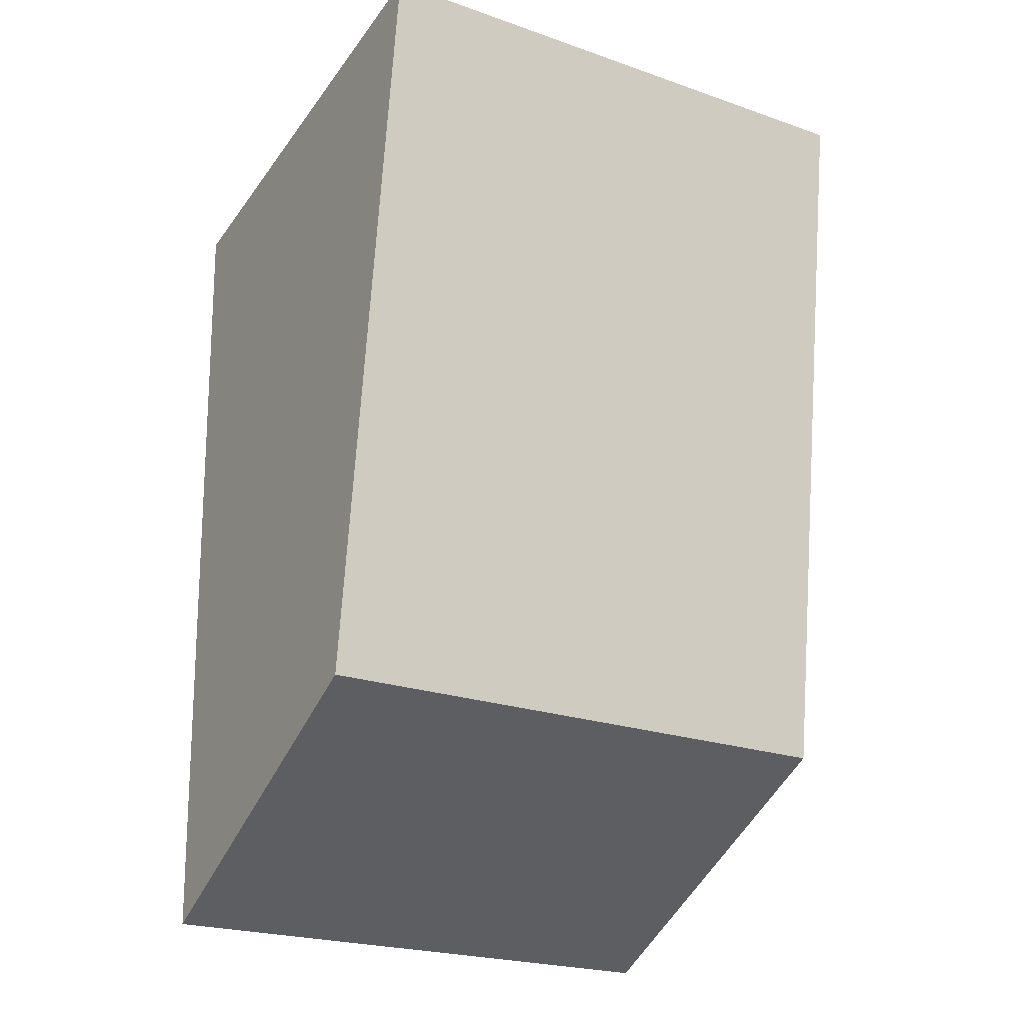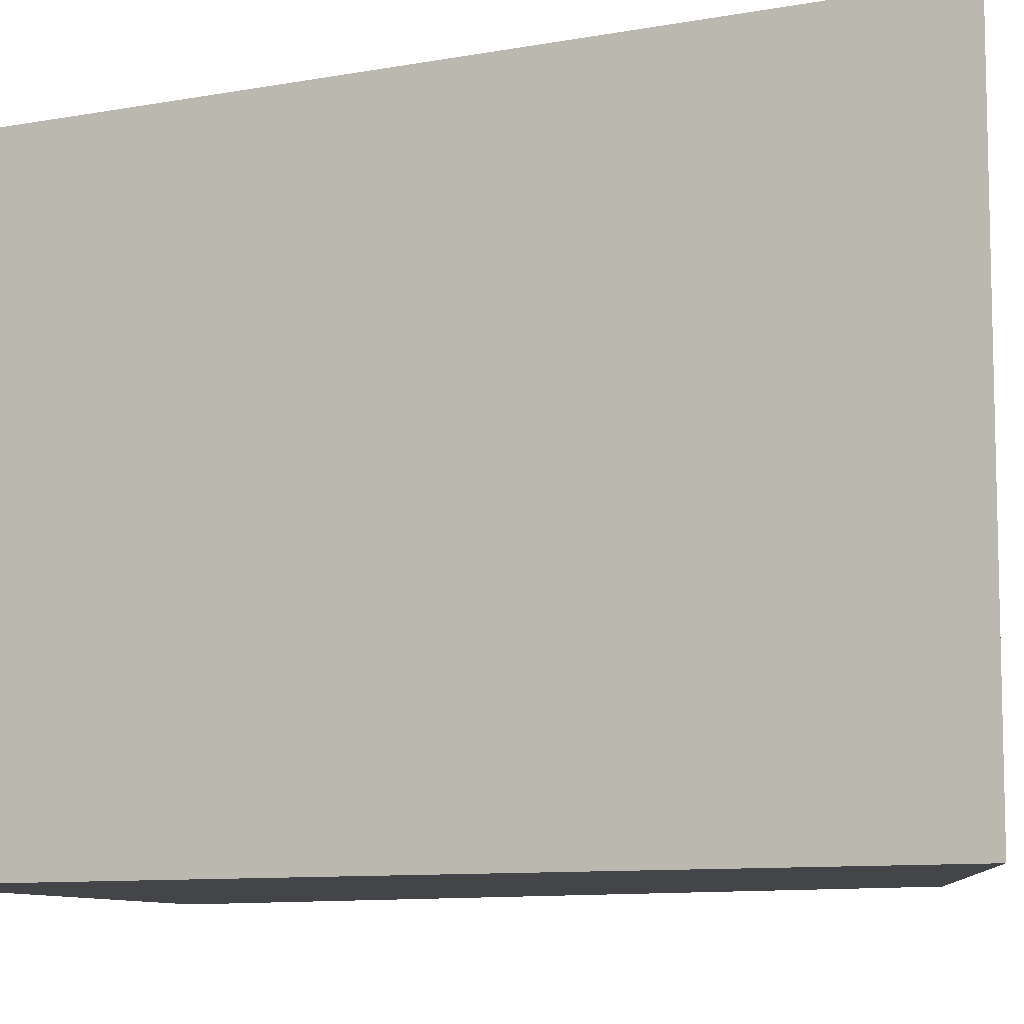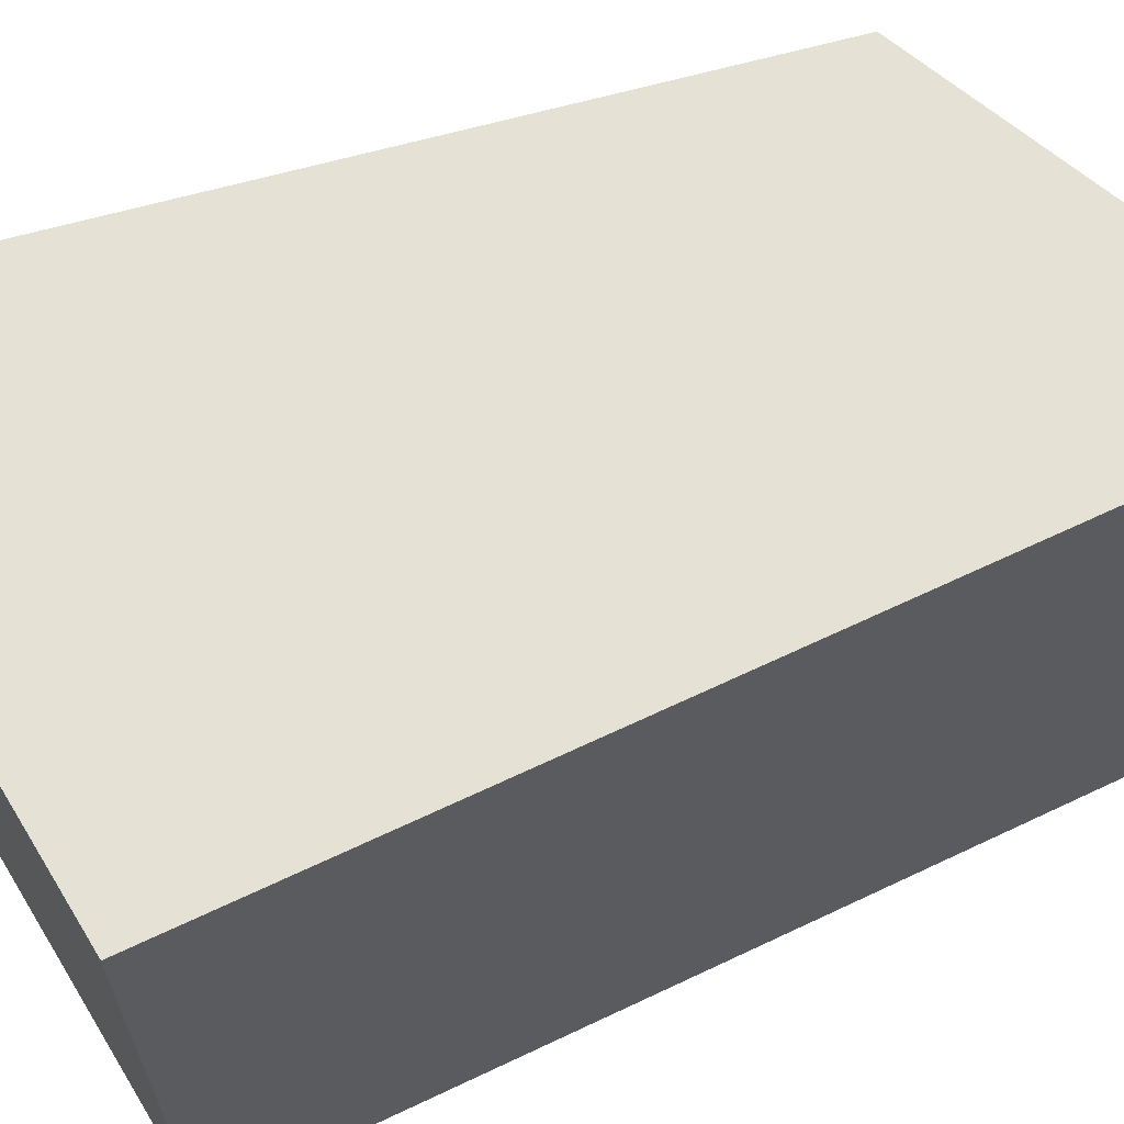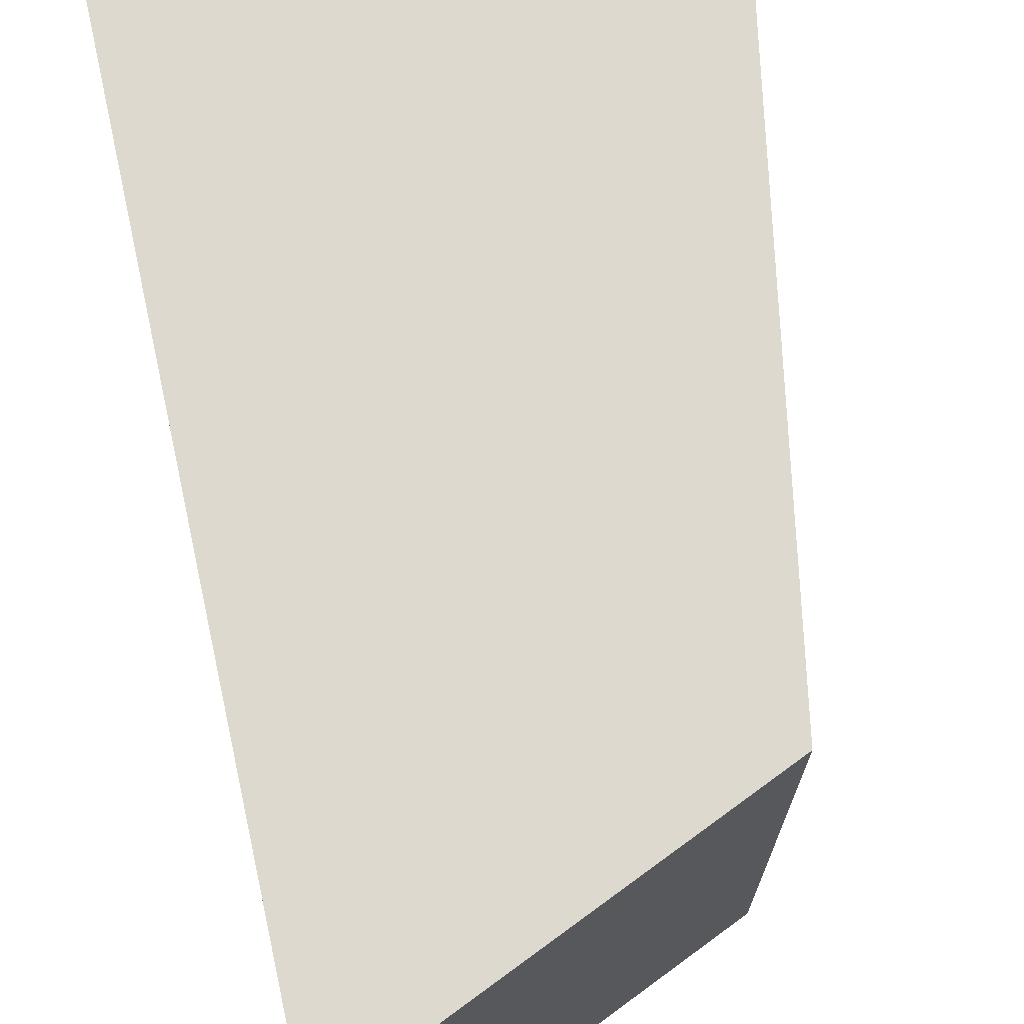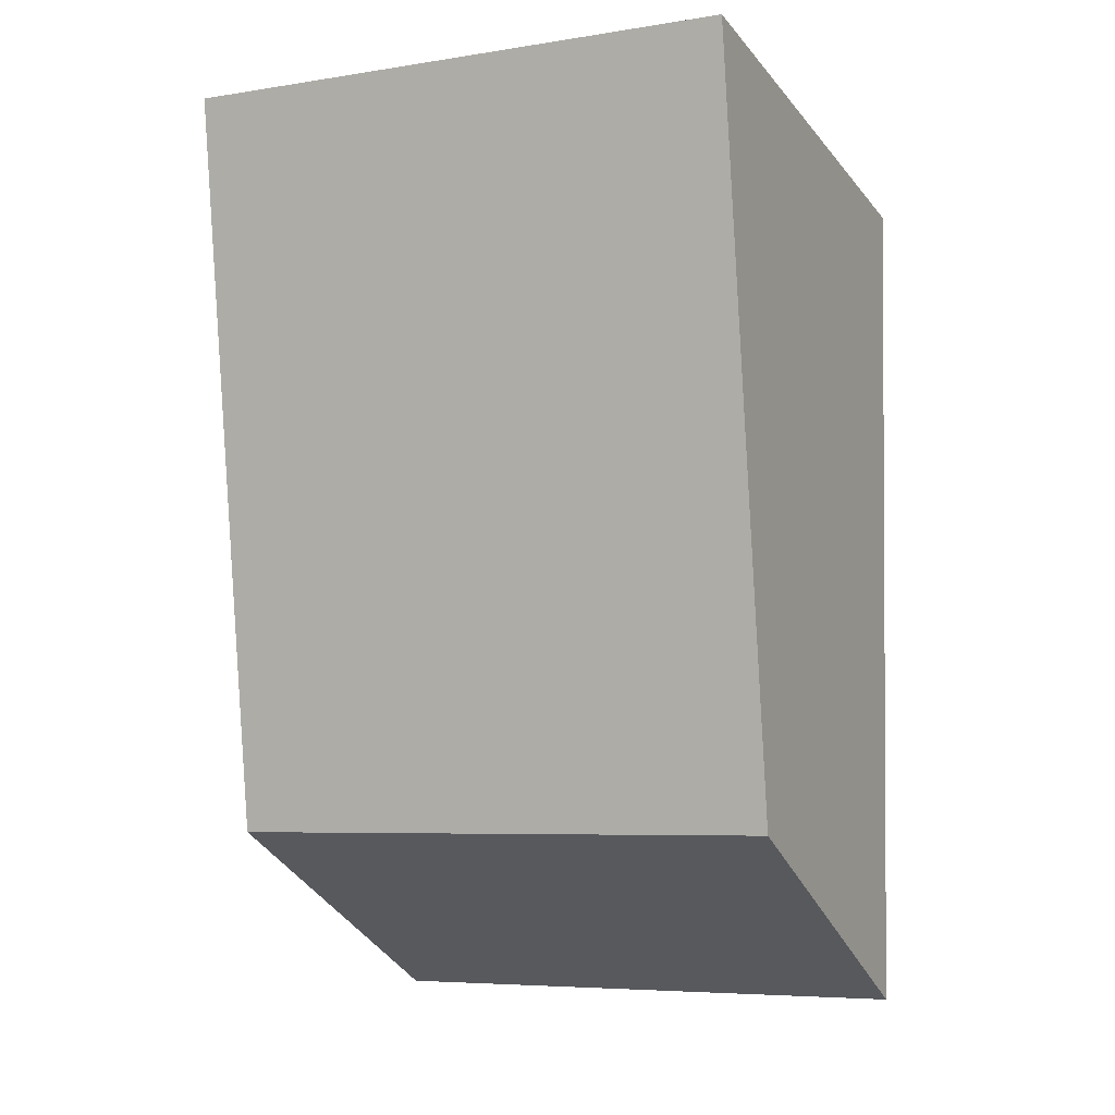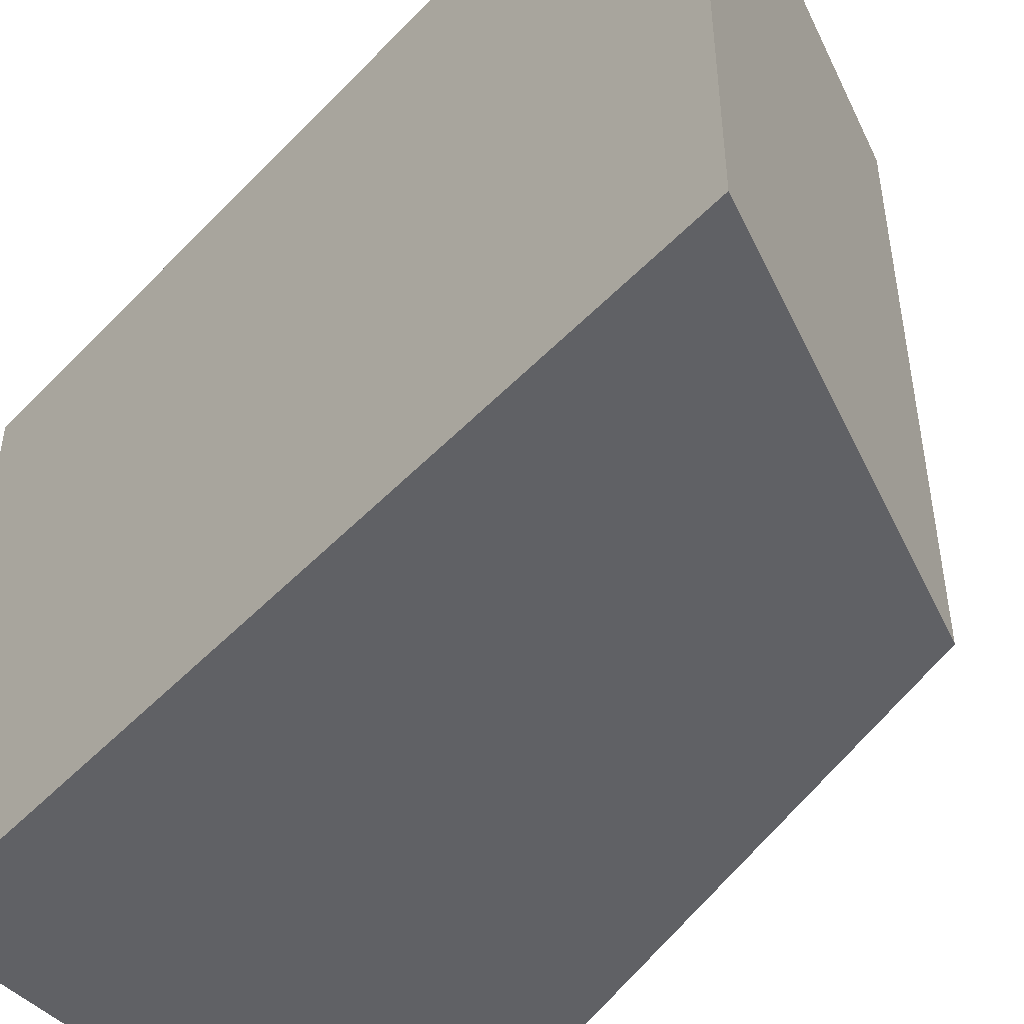
<metadata>
{"format":"obj","ext":"obj","renderer":"f3d","projection":"perspective","resolution":1024,"background":"white","views":[{"elev":-23.1,"azim":59.5,"up":"+Y"},{"elev":-9.1,"azim":-61.3,"up":"+Z"},{"elev":65.1,"azim":-113.3,"up":"+Z"},{"elev":71.8,"azim":-10.1,"up":"+Z"},{"elev":-6.3,"azim":115.4,"up":"+Y"},{"elev":-49.2,"azim":-39.1,"up":"+Z"}]}
</metadata>
<code>
v 0.01702 -0.1315 -0.2348
v 0.09373 -0.09373 -0.3561
v 0.1151 0.06598 -0.2348
v 0.009734 0.05087 -0.2348
v 0.009734 0.05087 -0.3561
v 0.09373 -0.09373 -0.2348
v 0.01702 -0.1315 -0.3561
v 0.1151 0.06598 -0.3561
f 1 3 4
f 5 4 3
f 6 2 3
f 6 3 1
f 7 5 2
f 7 1 4
f 7 4 5
f 7 6 1
f 7 2 6
f 8 5 3
f 8 3 2
f 8 2 5

</code>
